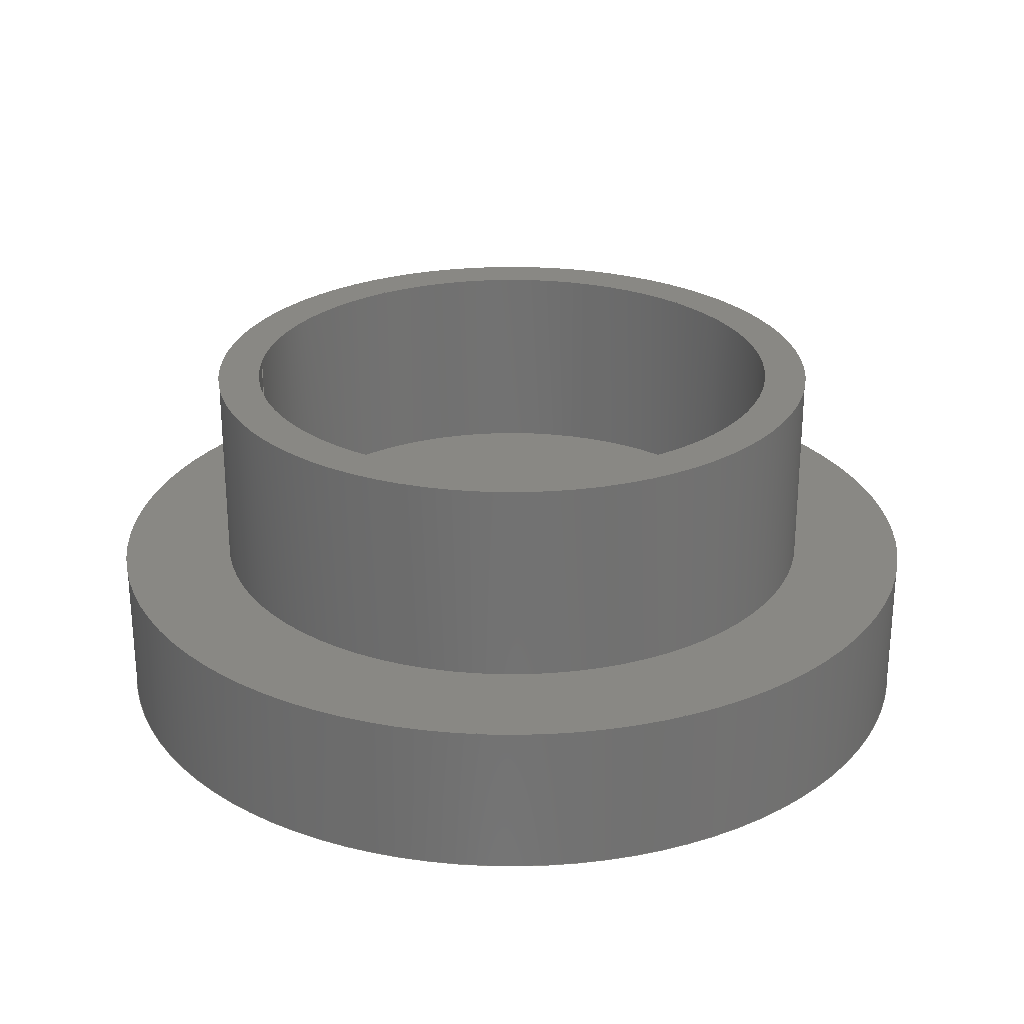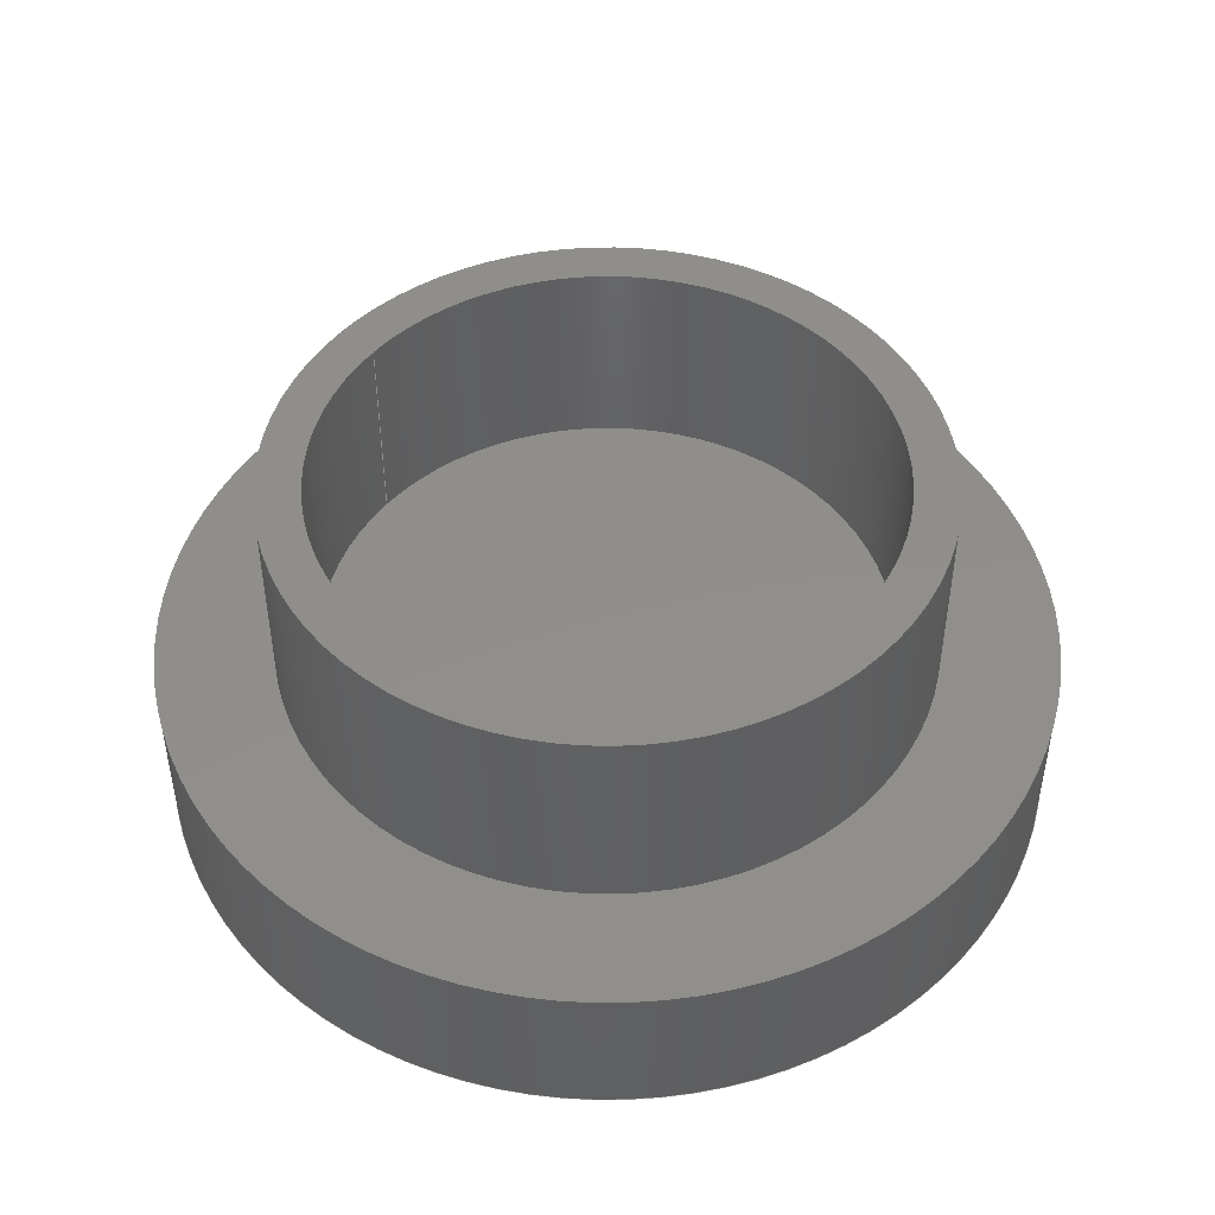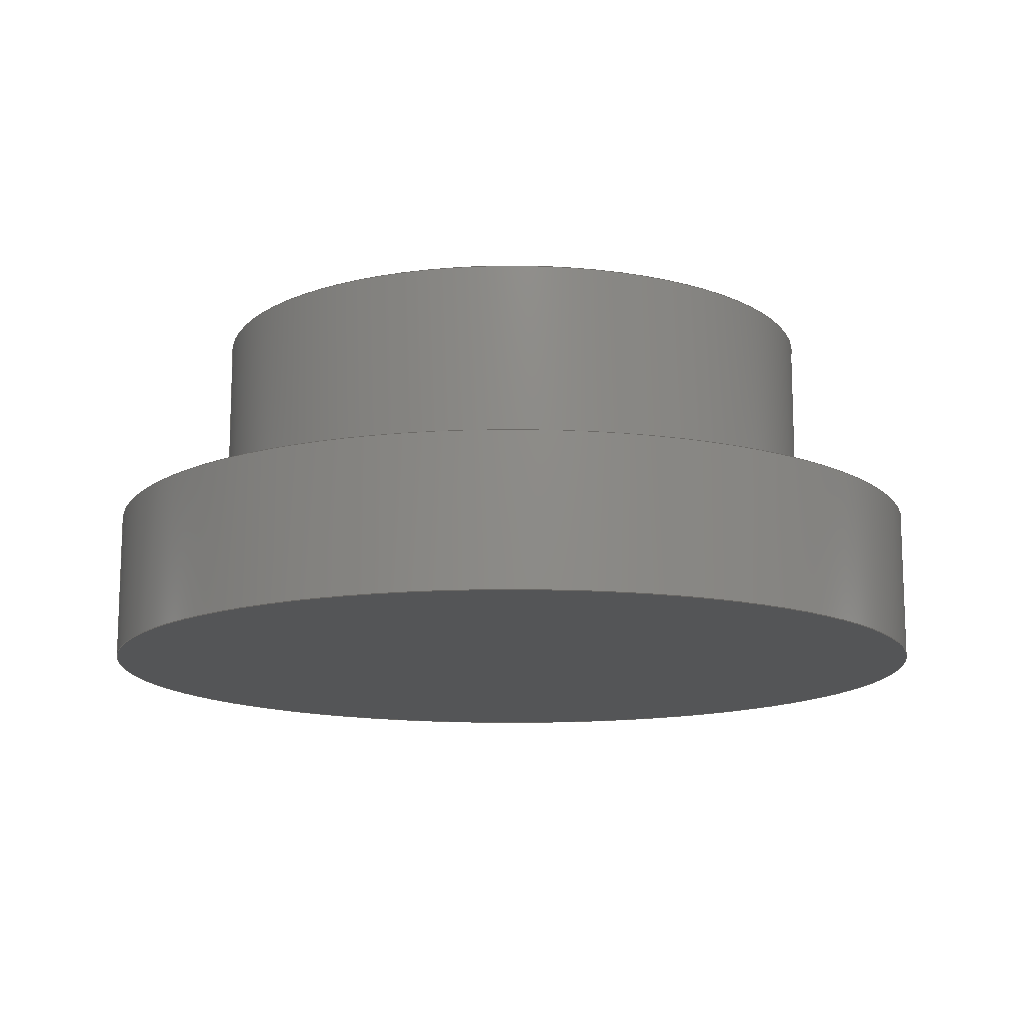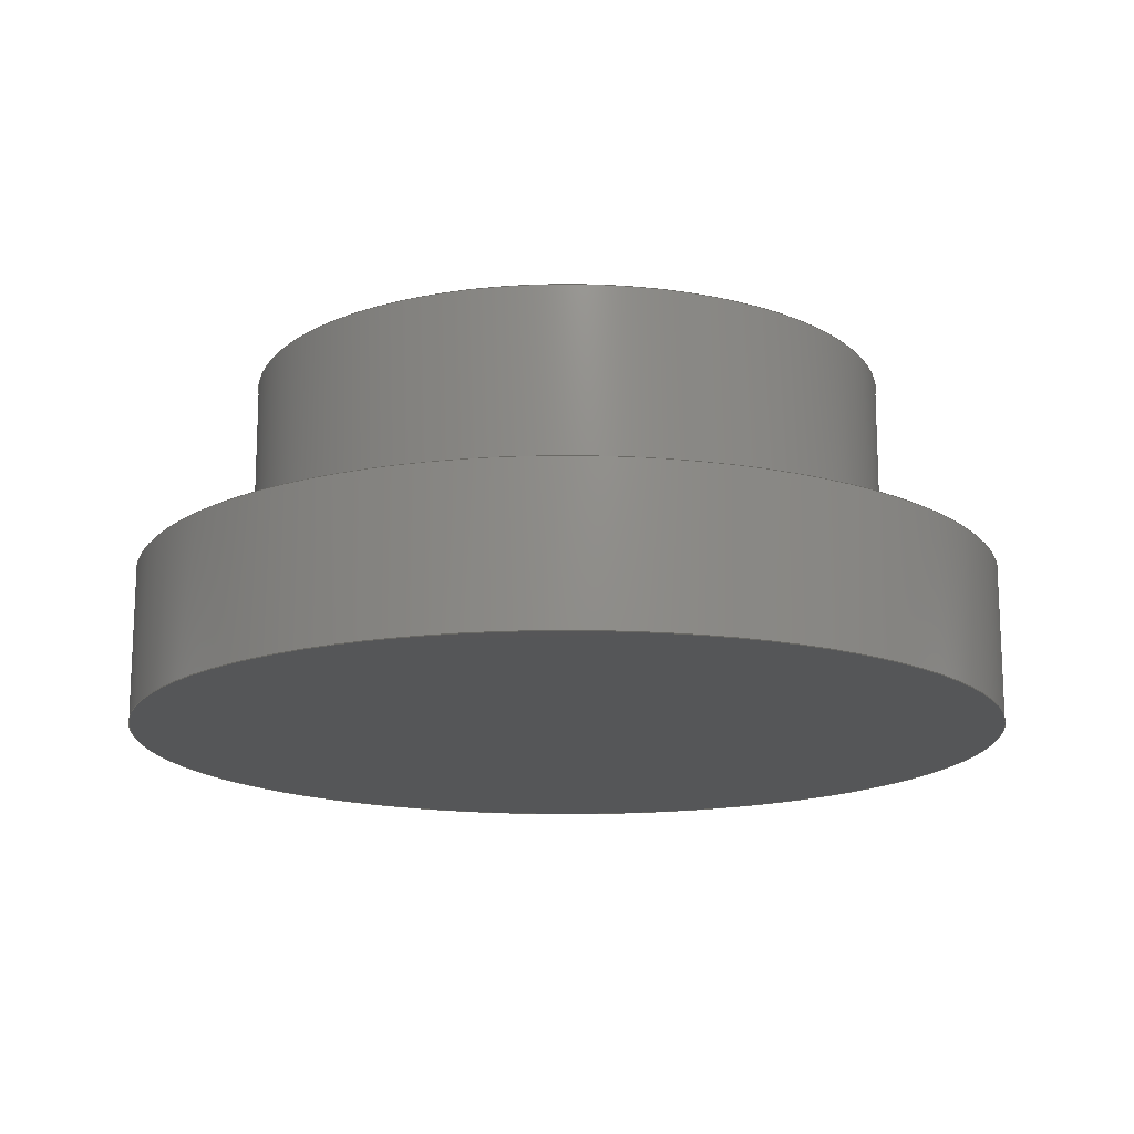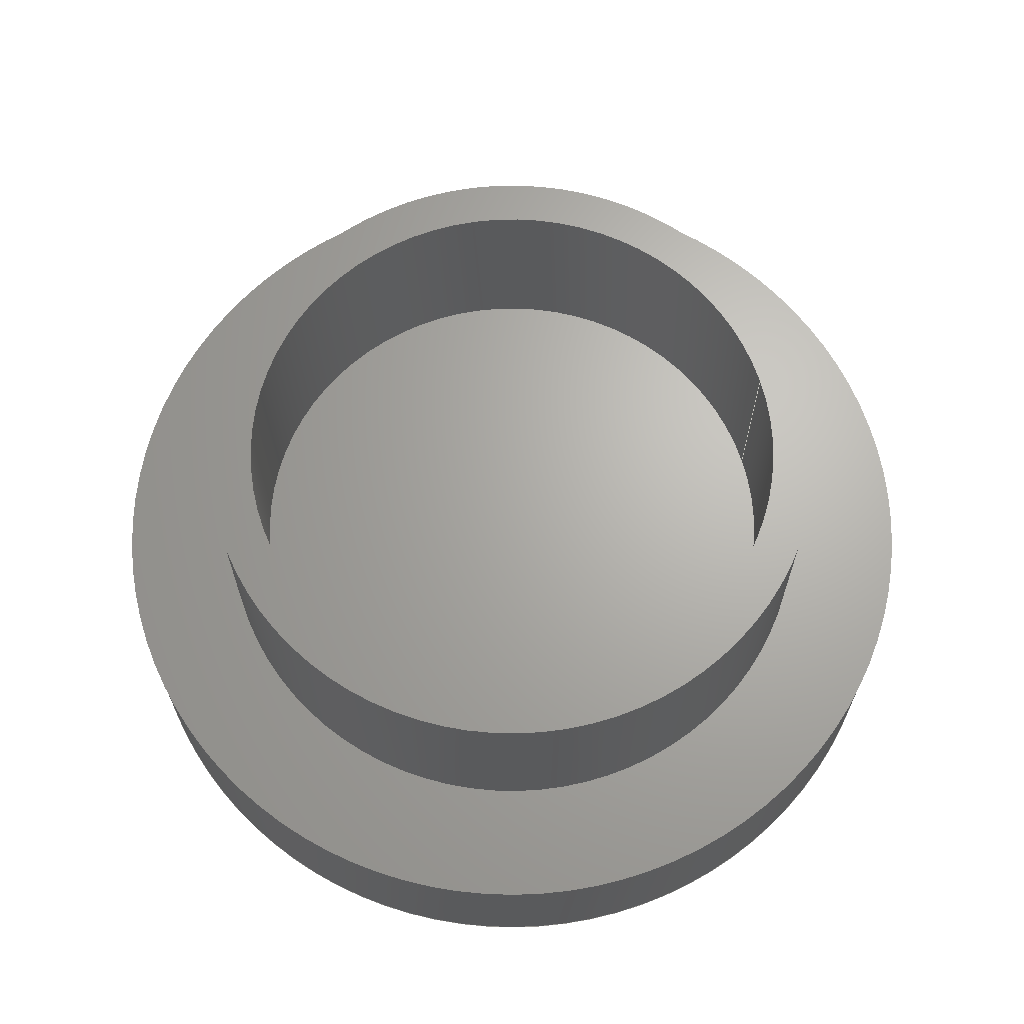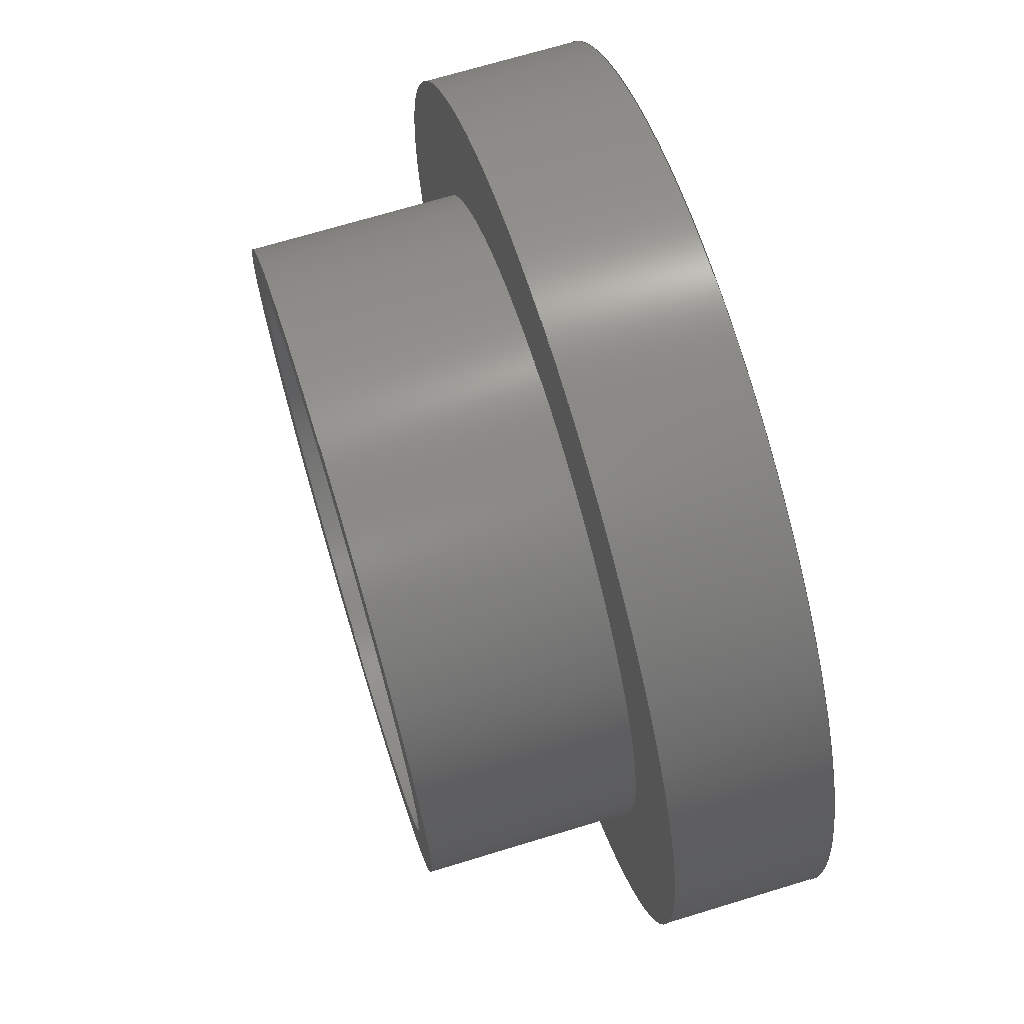
<metadata>
{"format":"step","ext":"step","renderer":"f3d","projection":"perspective","resolution":1024,"background":"white","views":[{"elev":26.1,"azim":3.2,"up":"+Z"},{"elev":47.2,"azim":36.6,"up":"+Z"},{"elev":-13.6,"azim":-10.3,"up":"+Z"},{"elev":-15.9,"azim":35.3,"up":"+Z"},{"elev":66.3,"azim":164.2,"up":"+Z"},{"elev":69.3,"azim":73.0,"up":"+Y"}]}
</metadata>
<code>
ISO-10303-21;
DATA;
#1=MECHANICAL_DESIGN_GEOMETRIC_PRESENTATION_REPRESENTATION('',(#75,#76),
#168);
#2=SHAPE_REPRESENTATION_RELATIONSHIP('SRR','None',#175,#3);
#3=ADVANCED_BREP_SHAPE_REPRESENTATION('',(#4),#167);
#4=MANIFOLD_SOLID_BREP('Body1',#84);
#5=FACE_BOUND('',#21,.T.);
#6=FACE_BOUND('',#23,.T.);
#7=PLANE('',#104);
#8=PLANE('',#105);
#9=PLANE('',#109);
#10=PLANE('',#110);
#11=FACE_OUTER_BOUND('',#18,.T.);
#12=FACE_OUTER_BOUND('',#19,.T.);
#13=FACE_OUTER_BOUND('',#20,.T.);
#14=FACE_OUTER_BOUND('',#22,.T.);
#15=FACE_OUTER_BOUND('',#24,.T.);
#16=FACE_OUTER_BOUND('',#25,.T.);
#17=FACE_OUTER_BOUND('',#26,.T.);
#18=EDGE_LOOP('',(#54,#55,#56,#57));
#19=EDGE_LOOP('',(#58,#59,#60,#61));
#20=EDGE_LOOP('',(#62));
#21=EDGE_LOOP('',(#63));
#22=EDGE_LOOP('',(#64));
#23=EDGE_LOOP('',(#65));
#24=EDGE_LOOP('',(#66,#67,#68,#69));
#25=EDGE_LOOP('',(#70));
#26=EDGE_LOOP('',(#71));
#27=LINE('',#147,#30);
#28=LINE('',#153,#31);
#29=LINE('',#161,#32);
#30=VECTOR('',#117,5.435);
#31=VECTOR('',#124,6.272);
#32=VECTOR('',#135,8.503);
#33=CIRCLE('',#99,5.435);
#34=CIRCLE('',#100,5.435);
#35=CIRCLE('',#102,6.272);
#36=CIRCLE('',#103,6.272);
#37=CIRCLE('',#106,8.503);
#38=CIRCLE('',#108,8.503);
#39=VERTEX_POINT('',#144);
#40=VERTEX_POINT('',#146);
#41=VERTEX_POINT('',#150);
#42=VERTEX_POINT('',#152);
#43=VERTEX_POINT('',#157);
#44=VERTEX_POINT('',#160);
#45=EDGE_CURVE('',#39,#39,#33,.T.);
#46=EDGE_CURVE('',#39,#40,#27,.T.);
#47=EDGE_CURVE('',#40,#40,#34,.T.);
#48=EDGE_CURVE('',#41,#41,#35,.T.);
#49=EDGE_CURVE('',#41,#42,#28,.T.);
#50=EDGE_CURVE('',#42,#42,#36,.T.);
#51=EDGE_CURVE('',#43,#43,#37,.T.);
#52=EDGE_CURVE('',#43,#44,#29,.T.);
#53=EDGE_CURVE('',#44,#44,#38,.T.);
#54=ORIENTED_EDGE('',*,*,#45,.F.);
#55=ORIENTED_EDGE('',*,*,#46,.T.);
#56=ORIENTED_EDGE('',*,*,#47,.F.);
#57=ORIENTED_EDGE('',*,*,#46,.F.);
#58=ORIENTED_EDGE('',*,*,#48,.F.);
#59=ORIENTED_EDGE('',*,*,#49,.T.);
#60=ORIENTED_EDGE('',*,*,#50,.F.);
#61=ORIENTED_EDGE('',*,*,#49,.F.);
#62=ORIENTED_EDGE('',*,*,#48,.T.);
#63=ORIENTED_EDGE('',*,*,#45,.T.);
#64=ORIENTED_EDGE('',*,*,#51,.T.);
#65=ORIENTED_EDGE('',*,*,#50,.T.);
#66=ORIENTED_EDGE('',*,*,#51,.F.);
#67=ORIENTED_EDGE('',*,*,#52,.T.);
#68=ORIENTED_EDGE('',*,*,#53,.T.);
#69=ORIENTED_EDGE('',*,*,#52,.F.);
#70=ORIENTED_EDGE('',*,*,#47,.T.);
#71=ORIENTED_EDGE('',*,*,#53,.F.);
#72=CYLINDRICAL_SURFACE('',#98,5.435);
#73=CYLINDRICAL_SURFACE('',#101,6.272);
#74=CYLINDRICAL_SURFACE('',#107,8.503);
#75=STYLED_ITEM('',(#185),#77);
#76=STYLED_ITEM('',(#184),#4);
#77=ADVANCED_FACE('',(#11),#72,.F.);
#78=ADVANCED_FACE('',(#12),#73,.T.);
#79=ADVANCED_FACE('',(#13,#5),#7,.T.);
#80=ADVANCED_FACE('',(#14,#6),#8,.T.);
#81=ADVANCED_FACE('',(#15),#74,.T.);
#82=ADVANCED_FACE('',(#16),#9,.T.);
#83=ADVANCED_FACE('',(#17),#10,.F.);
#84=CLOSED_SHELL('',(#77,#78,#79,#80,#81,#82,#83));
#85=DERIVED_UNIT_ELEMENT(#87,1);
#86=DERIVED_UNIT_ELEMENT(#170,3);
#87=(
MASS_UNIT()
NAMED_UNIT(*)
SI_UNIT(.KILO.,.GRAM.)
);
#88=DERIVED_UNIT((#85,#86));
#89=MEASURE_REPRESENTATION_ITEM('density measure',
POSITIVE_RATIO_MEASURE(7850),#88);
#90=PROPERTY_DEFINITION_REPRESENTATION(#95,#92);
#91=PROPERTY_DEFINITION_REPRESENTATION(#96,#93);
#92=REPRESENTATION('material name',(#94),#167);
#93=REPRESENTATION('density',(#89),#167);
#94=DESCRIPTIVE_REPRESENTATION_ITEM('Steel','Steel');
#95=PROPERTY_DEFINITION('material property','material name',#177);
#96=PROPERTY_DEFINITION('material property','density of part',#177);
#97=AXIS2_PLACEMENT_3D('placement',#142,#111,#112);
#98=AXIS2_PLACEMENT_3D('',#143,#113,#114);
#99=AXIS2_PLACEMENT_3D('',#145,#115,#116);
#100=AXIS2_PLACEMENT_3D('',#148,#118,#119);
#101=AXIS2_PLACEMENT_3D('',#149,#120,#121);
#102=AXIS2_PLACEMENT_3D('',#151,#122,#123);
#103=AXIS2_PLACEMENT_3D('',#154,#125,#126);
#104=AXIS2_PLACEMENT_3D('',#155,#127,#128);
#105=AXIS2_PLACEMENT_3D('',#156,#129,#130);
#106=AXIS2_PLACEMENT_3D('',#158,#131,#132);
#107=AXIS2_PLACEMENT_3D('',#159,#133,#134);
#108=AXIS2_PLACEMENT_3D('',#162,#136,#137);
#109=AXIS2_PLACEMENT_3D('',#163,#138,#139);
#110=AXIS2_PLACEMENT_3D('',#164,#140,#141);
#111=DIRECTION('axis',(0,0,1));
#112=DIRECTION('refdir',(1,0,0));
#113=DIRECTION('center_axis',(0,0,1));
#114=DIRECTION('ref_axis',(1,0,0));
#115=DIRECTION('center_axis',(0,0,-1));
#116=DIRECTION('ref_axis',(1,0,0));
#117=DIRECTION('',(0,0,-1));
#118=DIRECTION('center_axis',(0,0,1));
#119=DIRECTION('ref_axis',(1,0,0));
#120=DIRECTION('center_axis',(0,0,1));
#121=DIRECTION('ref_axis',(1,0,0));
#122=DIRECTION('center_axis',(0,0,1));
#123=DIRECTION('ref_axis',(1,0,0));
#124=DIRECTION('',(0,0,-1));
#125=DIRECTION('center_axis',(0,0,-1));
#126=DIRECTION('ref_axis',(1,0,0));
#127=DIRECTION('center_axis',(0,0,1));
#128=DIRECTION('ref_axis',(1,0,0));
#129=DIRECTION('center_axis',(0,0,1));
#130=DIRECTION('ref_axis',(1,0,0));
#131=DIRECTION('center_axis',(0,0,1));
#132=DIRECTION('ref_axis',(1,0,0));
#133=DIRECTION('center_axis',(0,0,1));
#134=DIRECTION('ref_axis',(1,0,0));
#135=DIRECTION('',(0,0,-1));
#136=DIRECTION('center_axis',(0,0,1));
#137=DIRECTION('ref_axis',(1,0,0));
#138=DIRECTION('center_axis',(0,0,1));
#139=DIRECTION('ref_axis',(1,0,0));
#140=DIRECTION('center_axis',(0,0,1));
#141=DIRECTION('ref_axis',(1,0,0));
#142=CARTESIAN_POINT('',(0,0,0));
#143=CARTESIAN_POINT('Origin',(0,0,0));
#144=CARTESIAN_POINT('',(-5.435,-6.656e-16,7));
#145=CARTESIAN_POINT('Origin',(0,0,7));
#146=CARTESIAN_POINT('',(-5.435,-6.656e-16,3));
#147=CARTESIAN_POINT('',(-5.435,-6.656e-16,0));
#148=CARTESIAN_POINT('Origin',(0,0,3));
#149=CARTESIAN_POINT('Origin',(0,0,0));
#150=CARTESIAN_POINT('',(-6.272,-7.681e-16,7));
#151=CARTESIAN_POINT('Origin',(0,0,7));
#152=CARTESIAN_POINT('',(-6.272,7.681e-16,3));
#153=CARTESIAN_POINT('',(-6.272,-7.681e-16,0));
#154=CARTESIAN_POINT('Origin',(0,0,3));
#155=CARTESIAN_POINT('Origin',(0,0,7));
#156=CARTESIAN_POINT('Origin',(0,0,3));
#157=CARTESIAN_POINT('',(-8.503,-1.041e-15,3));
#158=CARTESIAN_POINT('Origin',(0,0,3));
#159=CARTESIAN_POINT('Origin',(0,0,0));
#160=CARTESIAN_POINT('',(-8.503,-1.041e-15,0));
#161=CARTESIAN_POINT('',(-8.503,-1.041e-15,0));
#162=CARTESIAN_POINT('Origin',(0,0,0));
#163=CARTESIAN_POINT('Origin',(0,0,3));
#164=CARTESIAN_POINT('Origin',(0,0,0));
#165=UNCERTAINTY_MEASURE_WITH_UNIT(LENGTH_MEASURE(0.001),#169,
'DISTANCE_ACCURACY_VALUE',
'Maximum model space distance between geometric entities at asserted c
onnectivities');
#166=UNCERTAINTY_MEASURE_WITH_UNIT(LENGTH_MEASURE(0.001),#169,
'DISTANCE_ACCURACY_VALUE',
'Maximum model space distance between geometric entities at asserted c
onnectivities');
#167=(
GEOMETRIC_REPRESENTATION_CONTEXT(3)
GLOBAL_UNCERTAINTY_ASSIGNED_CONTEXT((#165))
GLOBAL_UNIT_ASSIGNED_CONTEXT((#169,#171,#172))
REPRESENTATION_CONTEXT('','3D')
);
#168=(
GEOMETRIC_REPRESENTATION_CONTEXT(3)
GLOBAL_UNCERTAINTY_ASSIGNED_CONTEXT((#166))
GLOBAL_UNIT_ASSIGNED_CONTEXT((#169,#171,#172))
REPRESENTATION_CONTEXT('','3D')
);
#169=(
LENGTH_UNIT()
NAMED_UNIT(*)
SI_UNIT(.CENTI.,.METRE.)
);
#170=(
LENGTH_UNIT()
NAMED_UNIT(*)
SI_UNIT($,.METRE.)
);
#171=(
NAMED_UNIT(*)
PLANE_ANGLE_UNIT()
SI_UNIT($,.RADIAN.)
);
#172=(
NAMED_UNIT(*)
SI_UNIT($,.STERADIAN.)
SOLID_ANGLE_UNIT()
);
#173=SHAPE_DEFINITION_REPRESENTATION(#174,#175);
#174=PRODUCT_DEFINITION_SHAPE('',$,#177);
#175=SHAPE_REPRESENTATION('',(#97),#167);
#176=PRODUCT_DEFINITION_CONTEXT('part definition',#181,'design');
#177=PRODUCT_DEFINITION('Untitled','Untitled',#178,#176);
#178=PRODUCT_DEFINITION_FORMATION('',$,#183);
#179=PRODUCT_RELATED_PRODUCT_CATEGORY('Untitled','Untitled',(#183));
#180=APPLICATION_PROTOCOL_DEFINITION('international standard',
'automotive_design',2009,#181);
#181=APPLICATION_CONTEXT(
'Core Data for Automotive Mechanical Design Process');
#182=PRODUCT_CONTEXT('part definition',#181,'mechanical');
#183=PRODUCT('Untitled','Untitled',$,(#182));
#184=PRESENTATION_STYLE_ASSIGNMENT((#186));
#185=PRESENTATION_STYLE_ASSIGNMENT((#187));
#186=SURFACE_STYLE_USAGE(.BOTH.,#188);
#187=SURFACE_STYLE_USAGE(.BOTH.,#189);
#188=SURFACE_SIDE_STYLE('',(#190));
#189=SURFACE_SIDE_STYLE('',(#191));
#190=SURFACE_STYLE_FILL_AREA(#192);
#191=SURFACE_STYLE_FILL_AREA(#193);
#192=FILL_AREA_STYLE('Aluminum - Anodized Glossy (Red)',(#194));
#193=FILL_AREA_STYLE('Aluminum - Anodized Rough (Blue)',(#195));
#194=FILL_AREA_STYLE_COLOUR('Aluminum - Anodized Glossy (Red)',#196);
#195=FILL_AREA_STYLE_COLOUR('Aluminum - Anodized Rough (Blue)',#197);
#196=COLOUR_RGB('Aluminum - Anodized Glossy (Red)',0.8549,0.349,
0.349);
#197=COLOUR_RGB('Aluminum - Anodized Rough (Blue)',0.349,0.5843,
0.8549);
ENDSEC;
END-ISO-10303-21;

</code>
